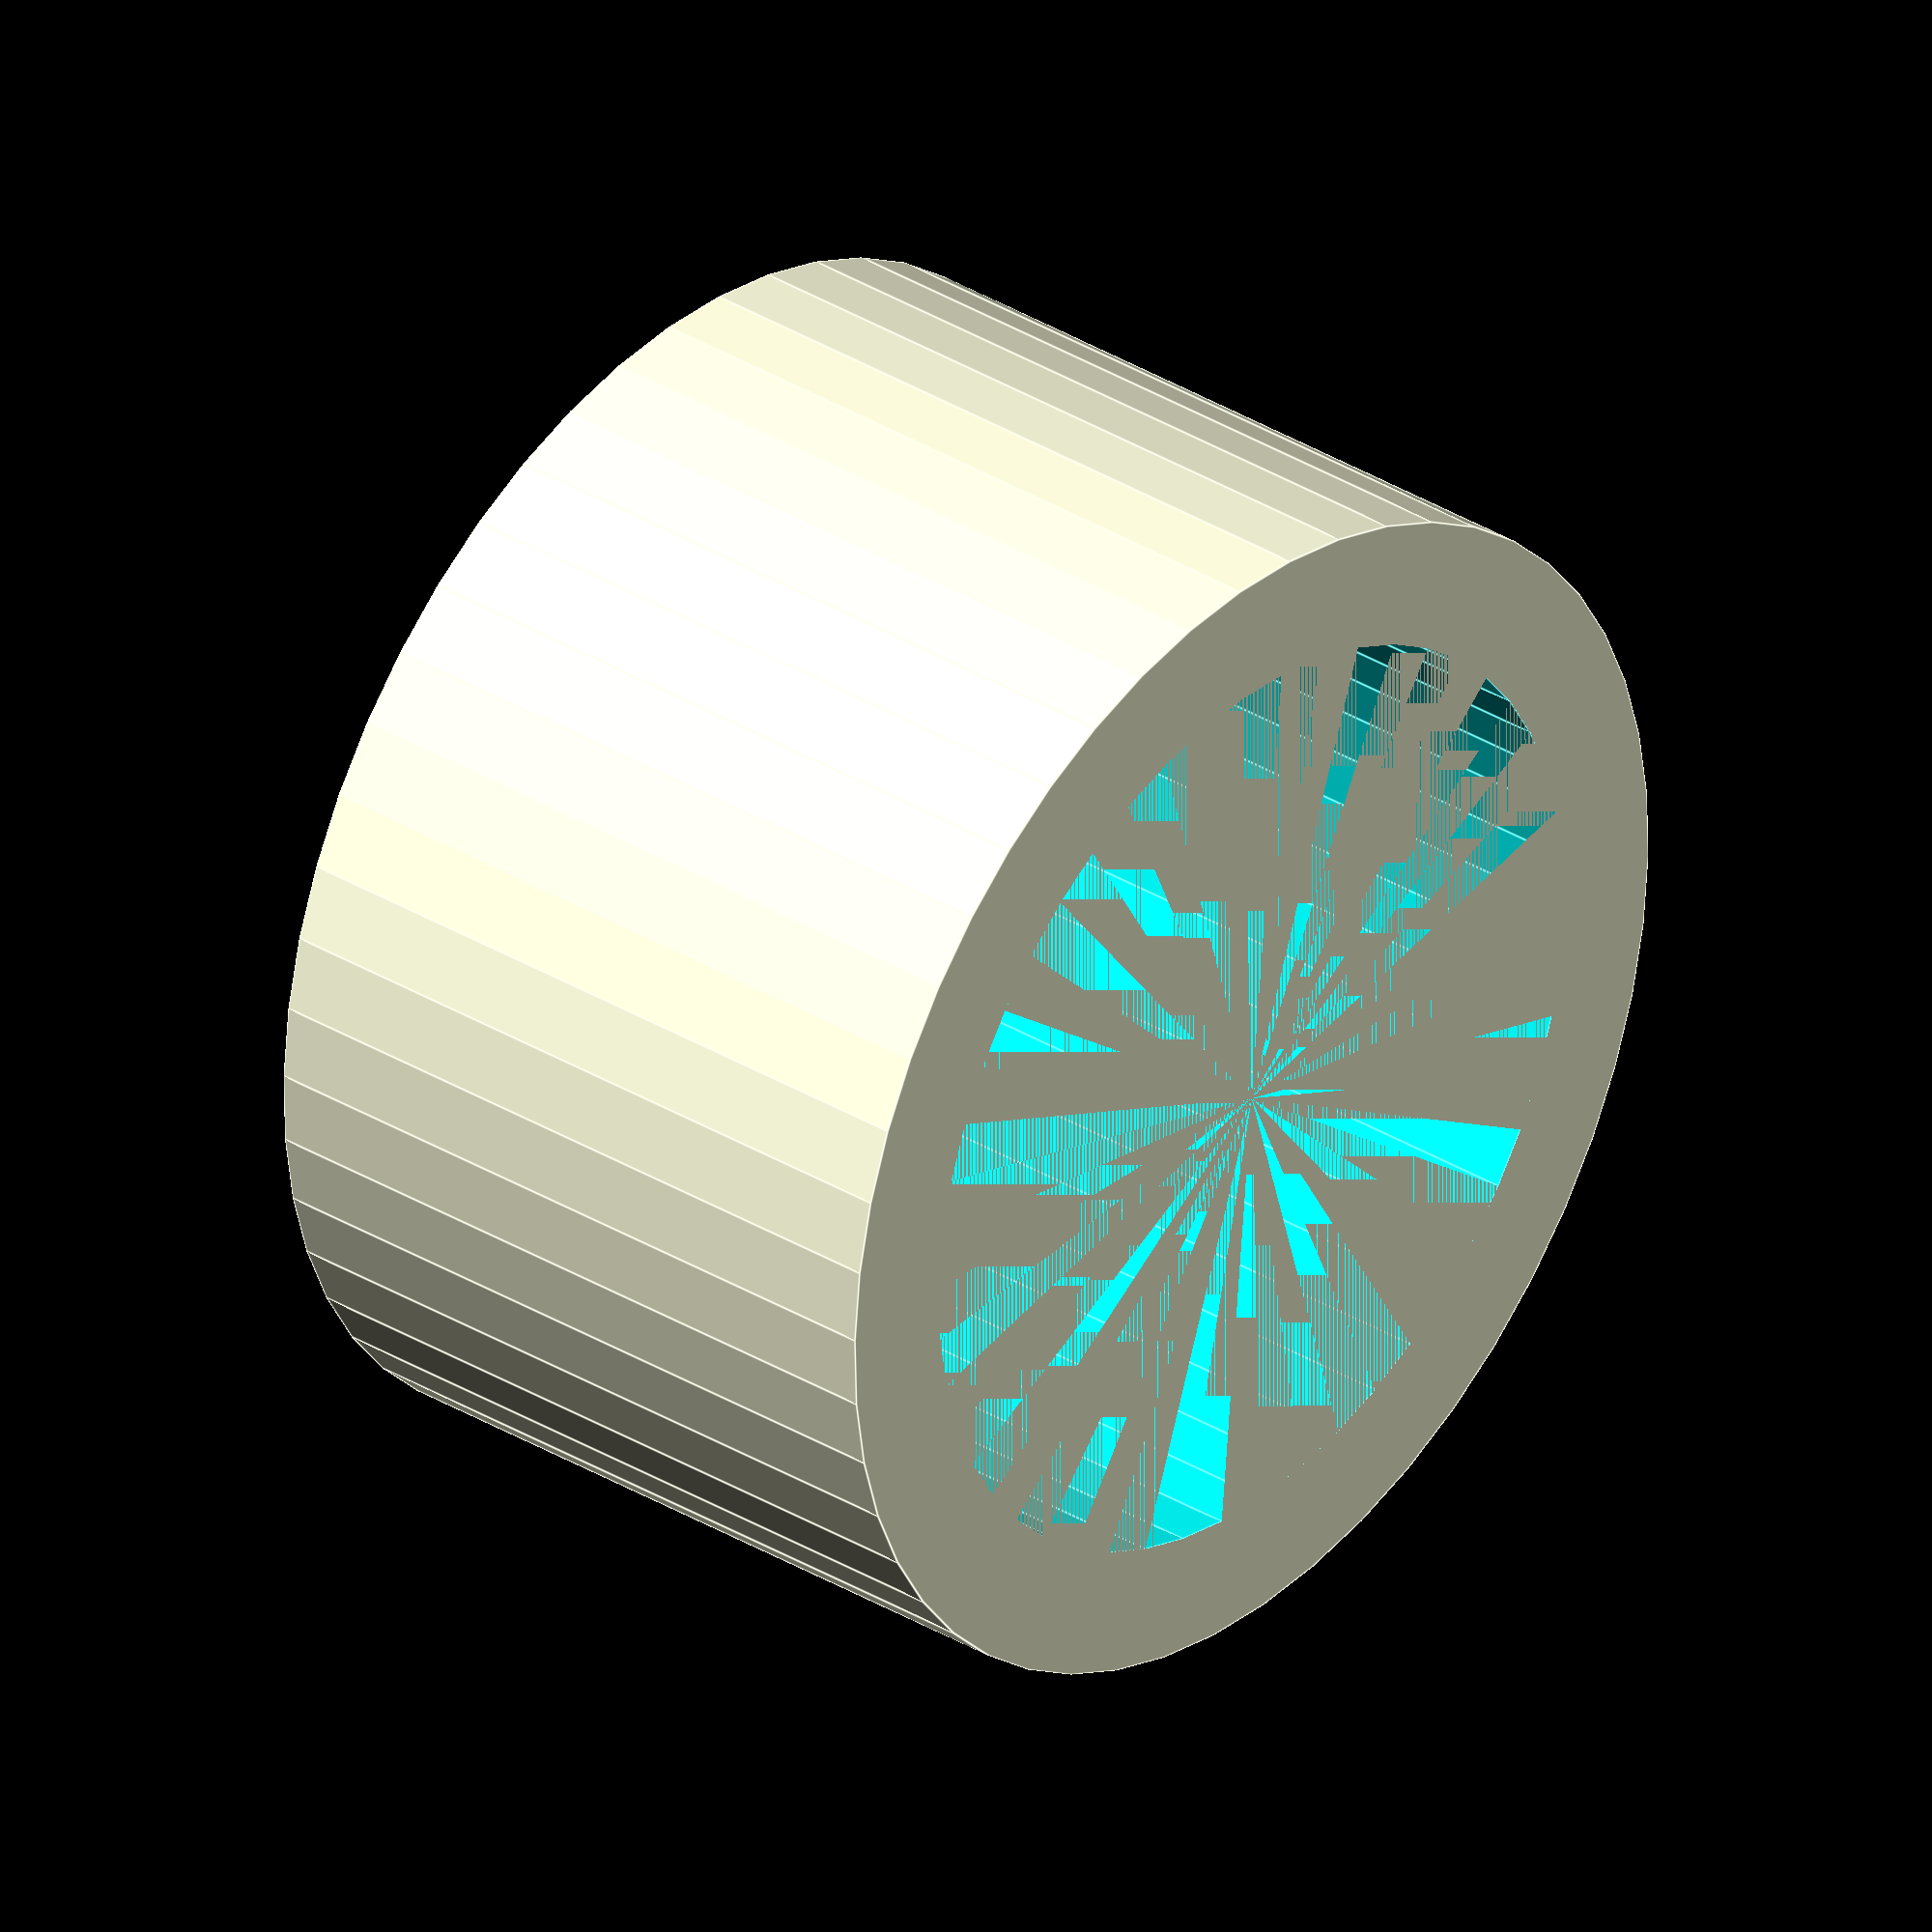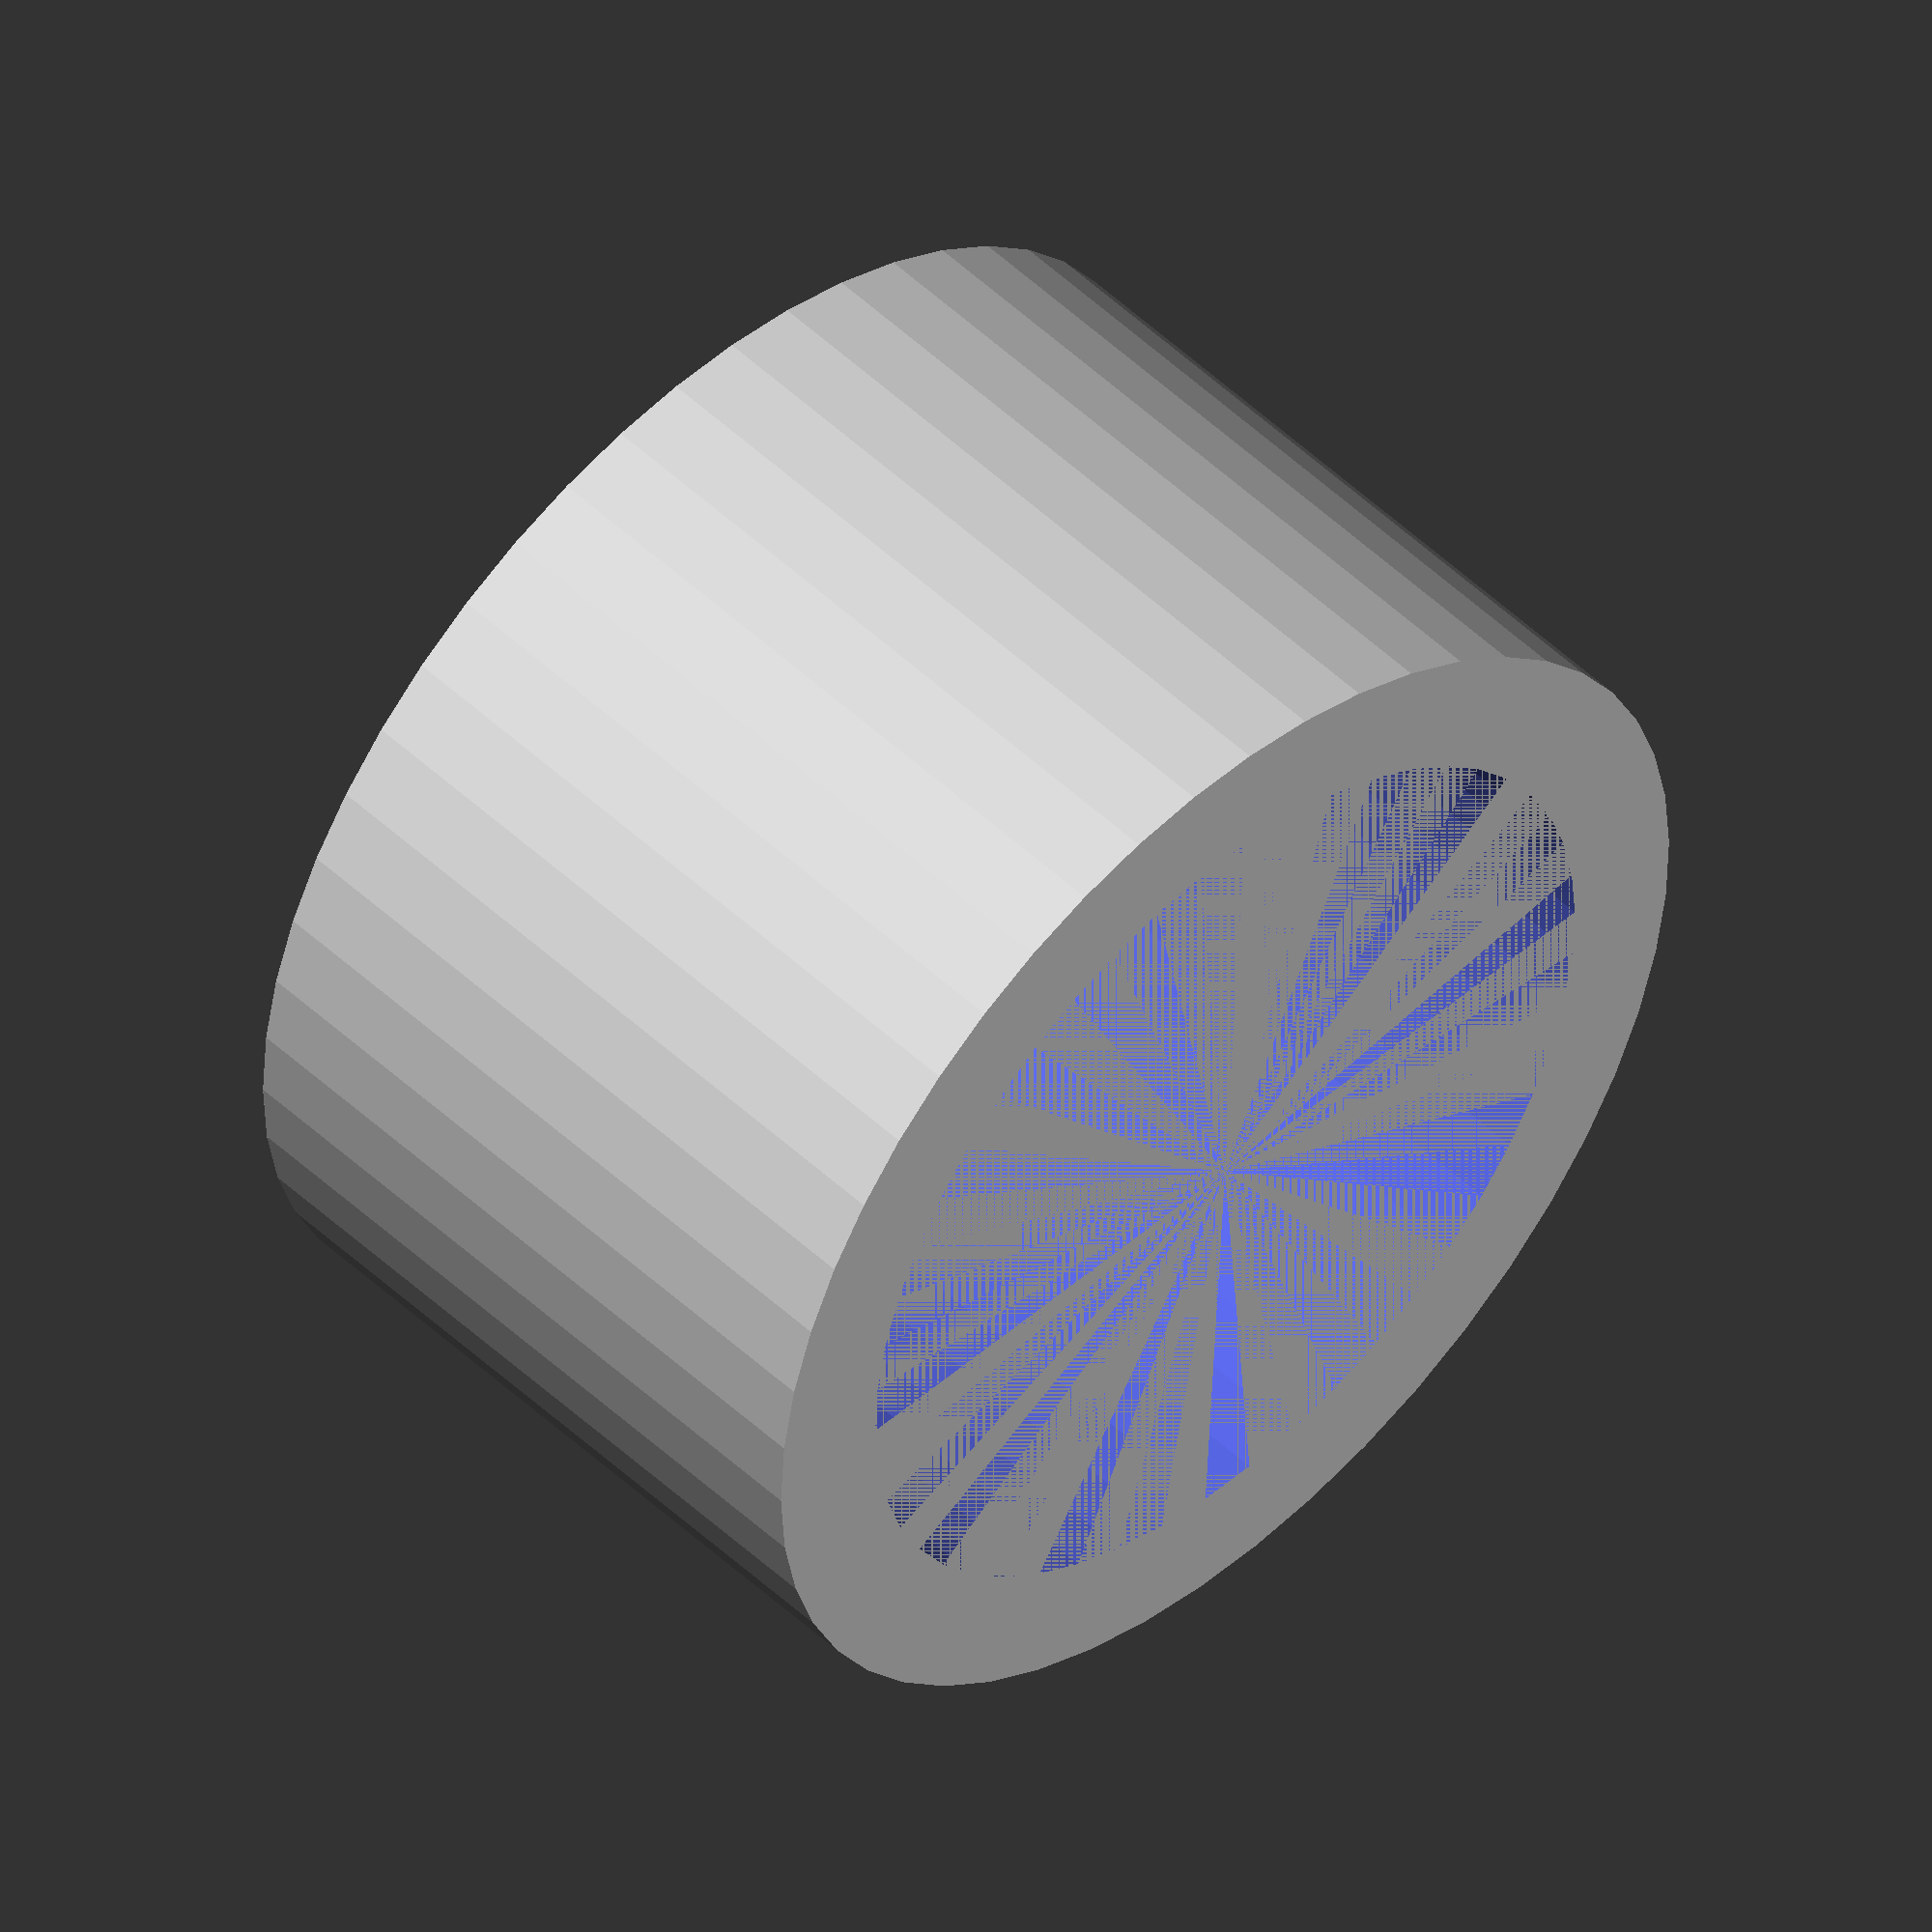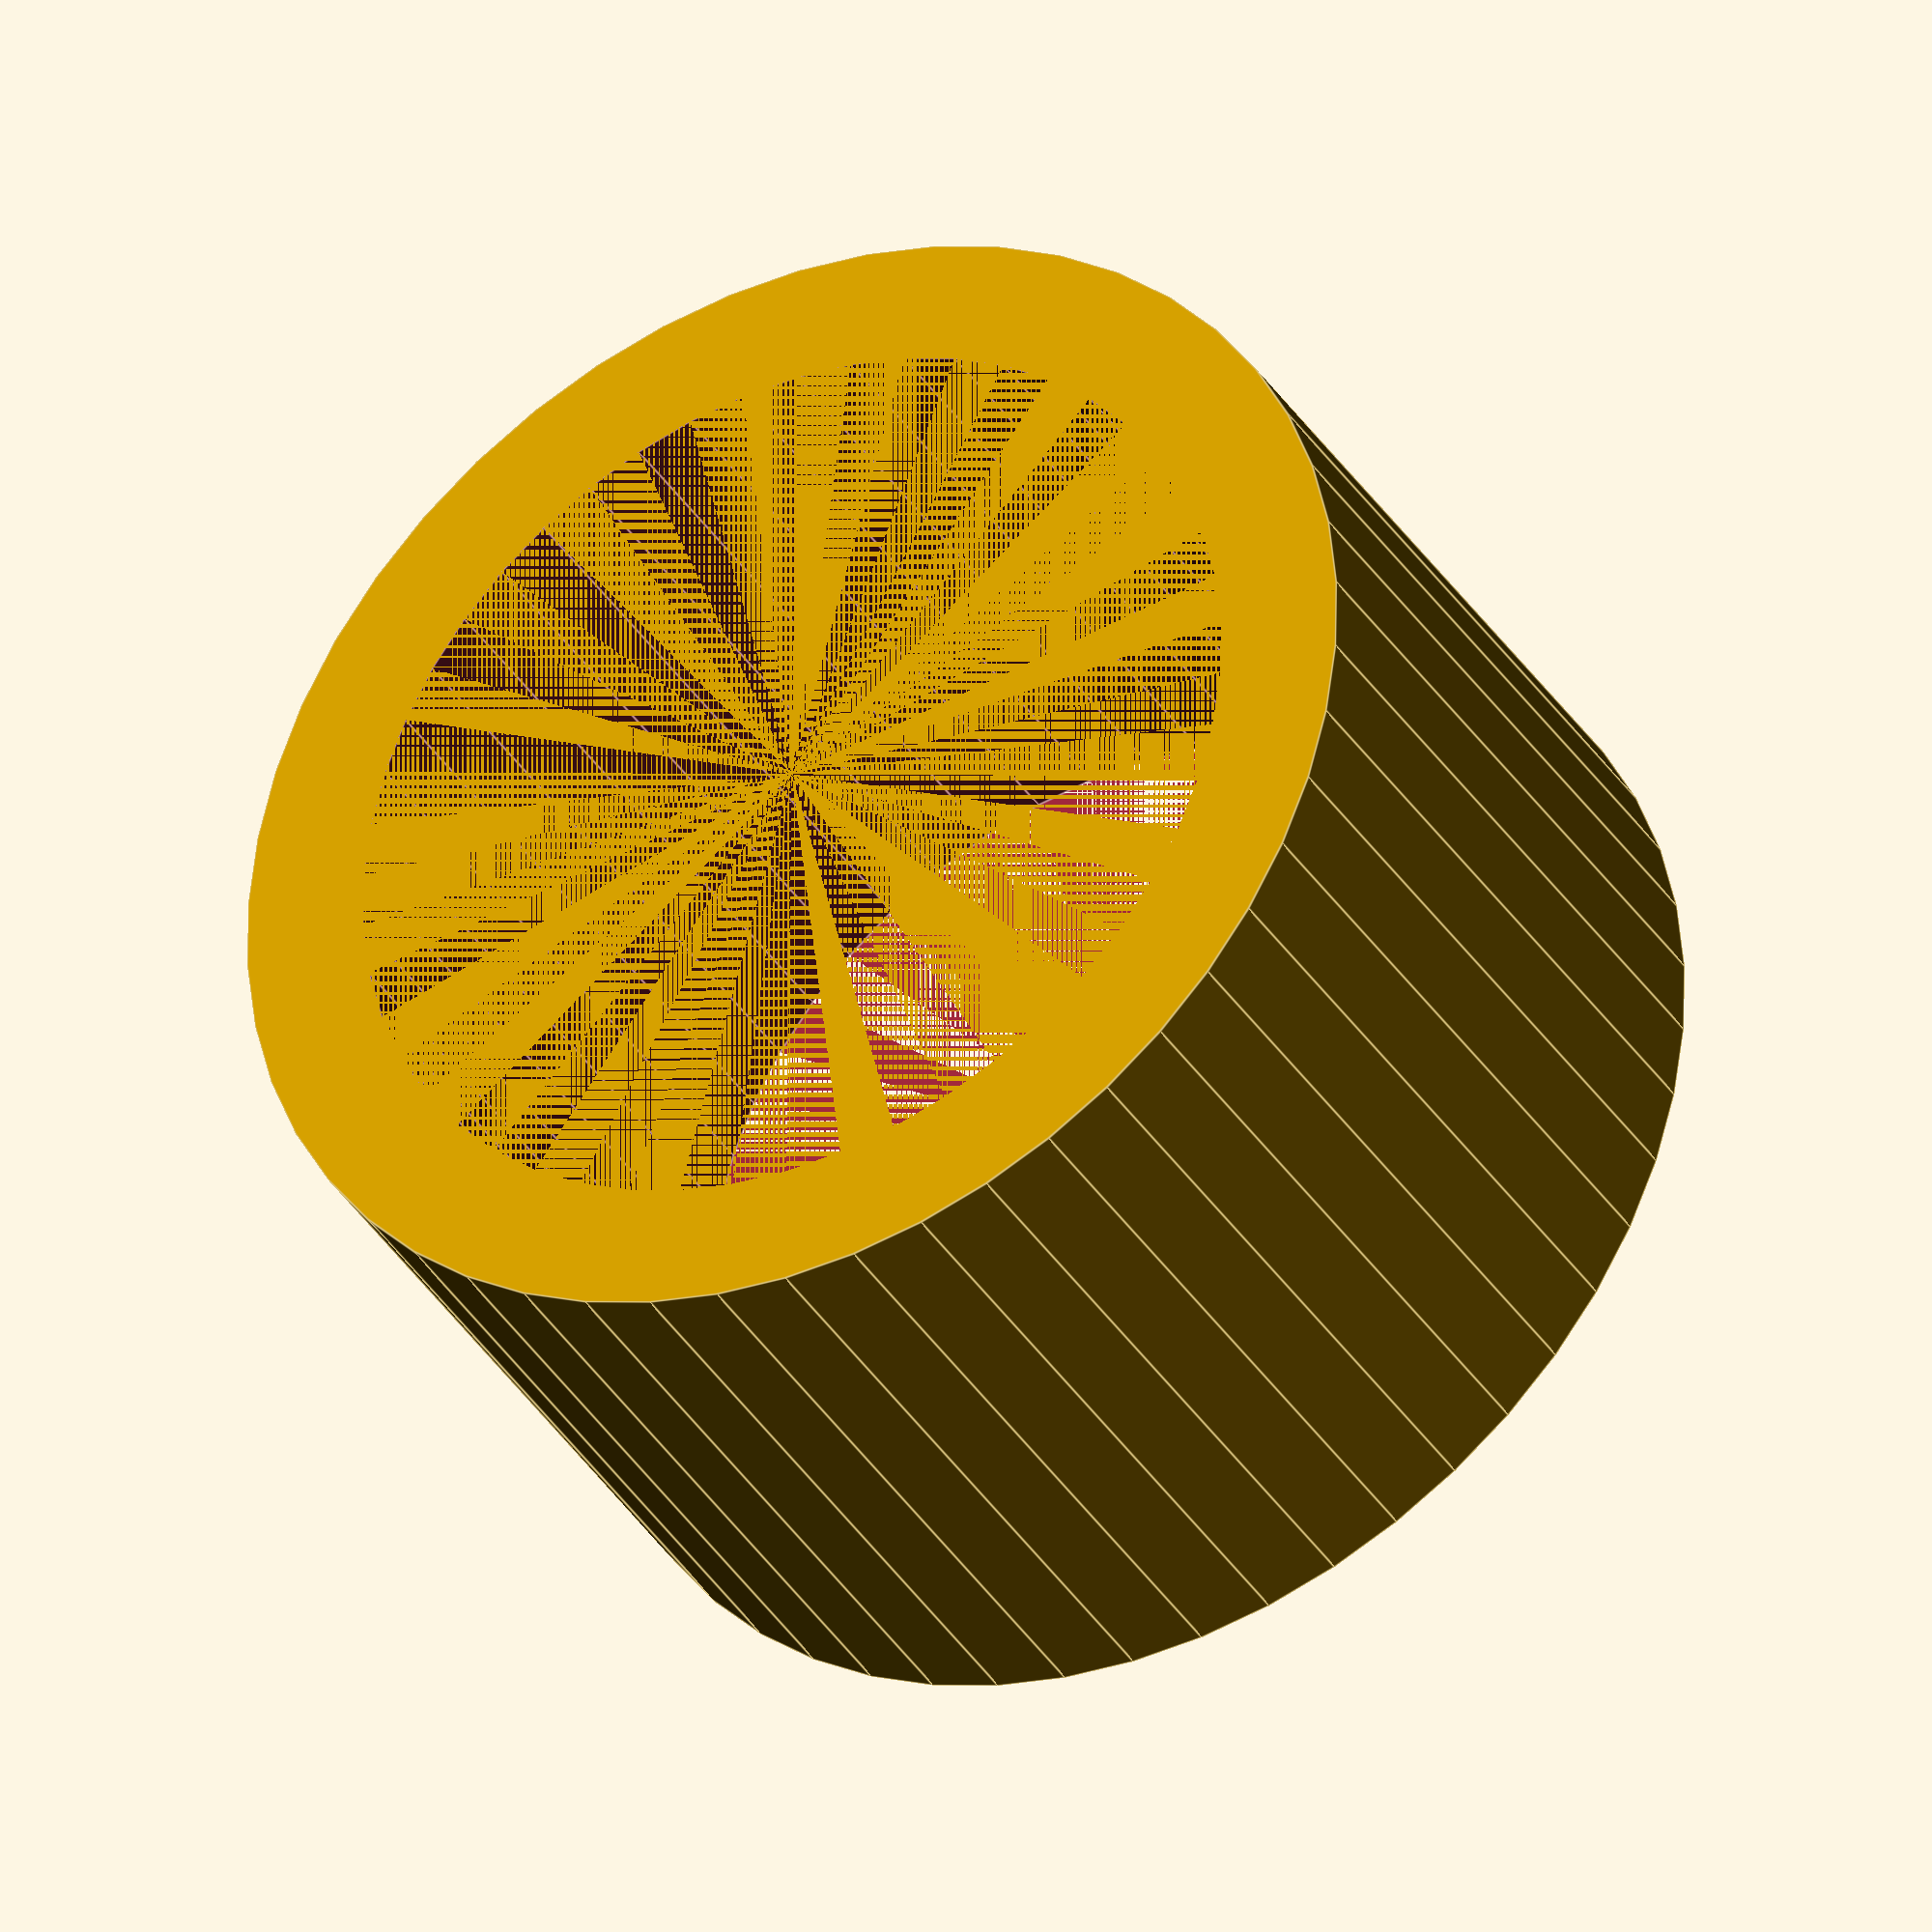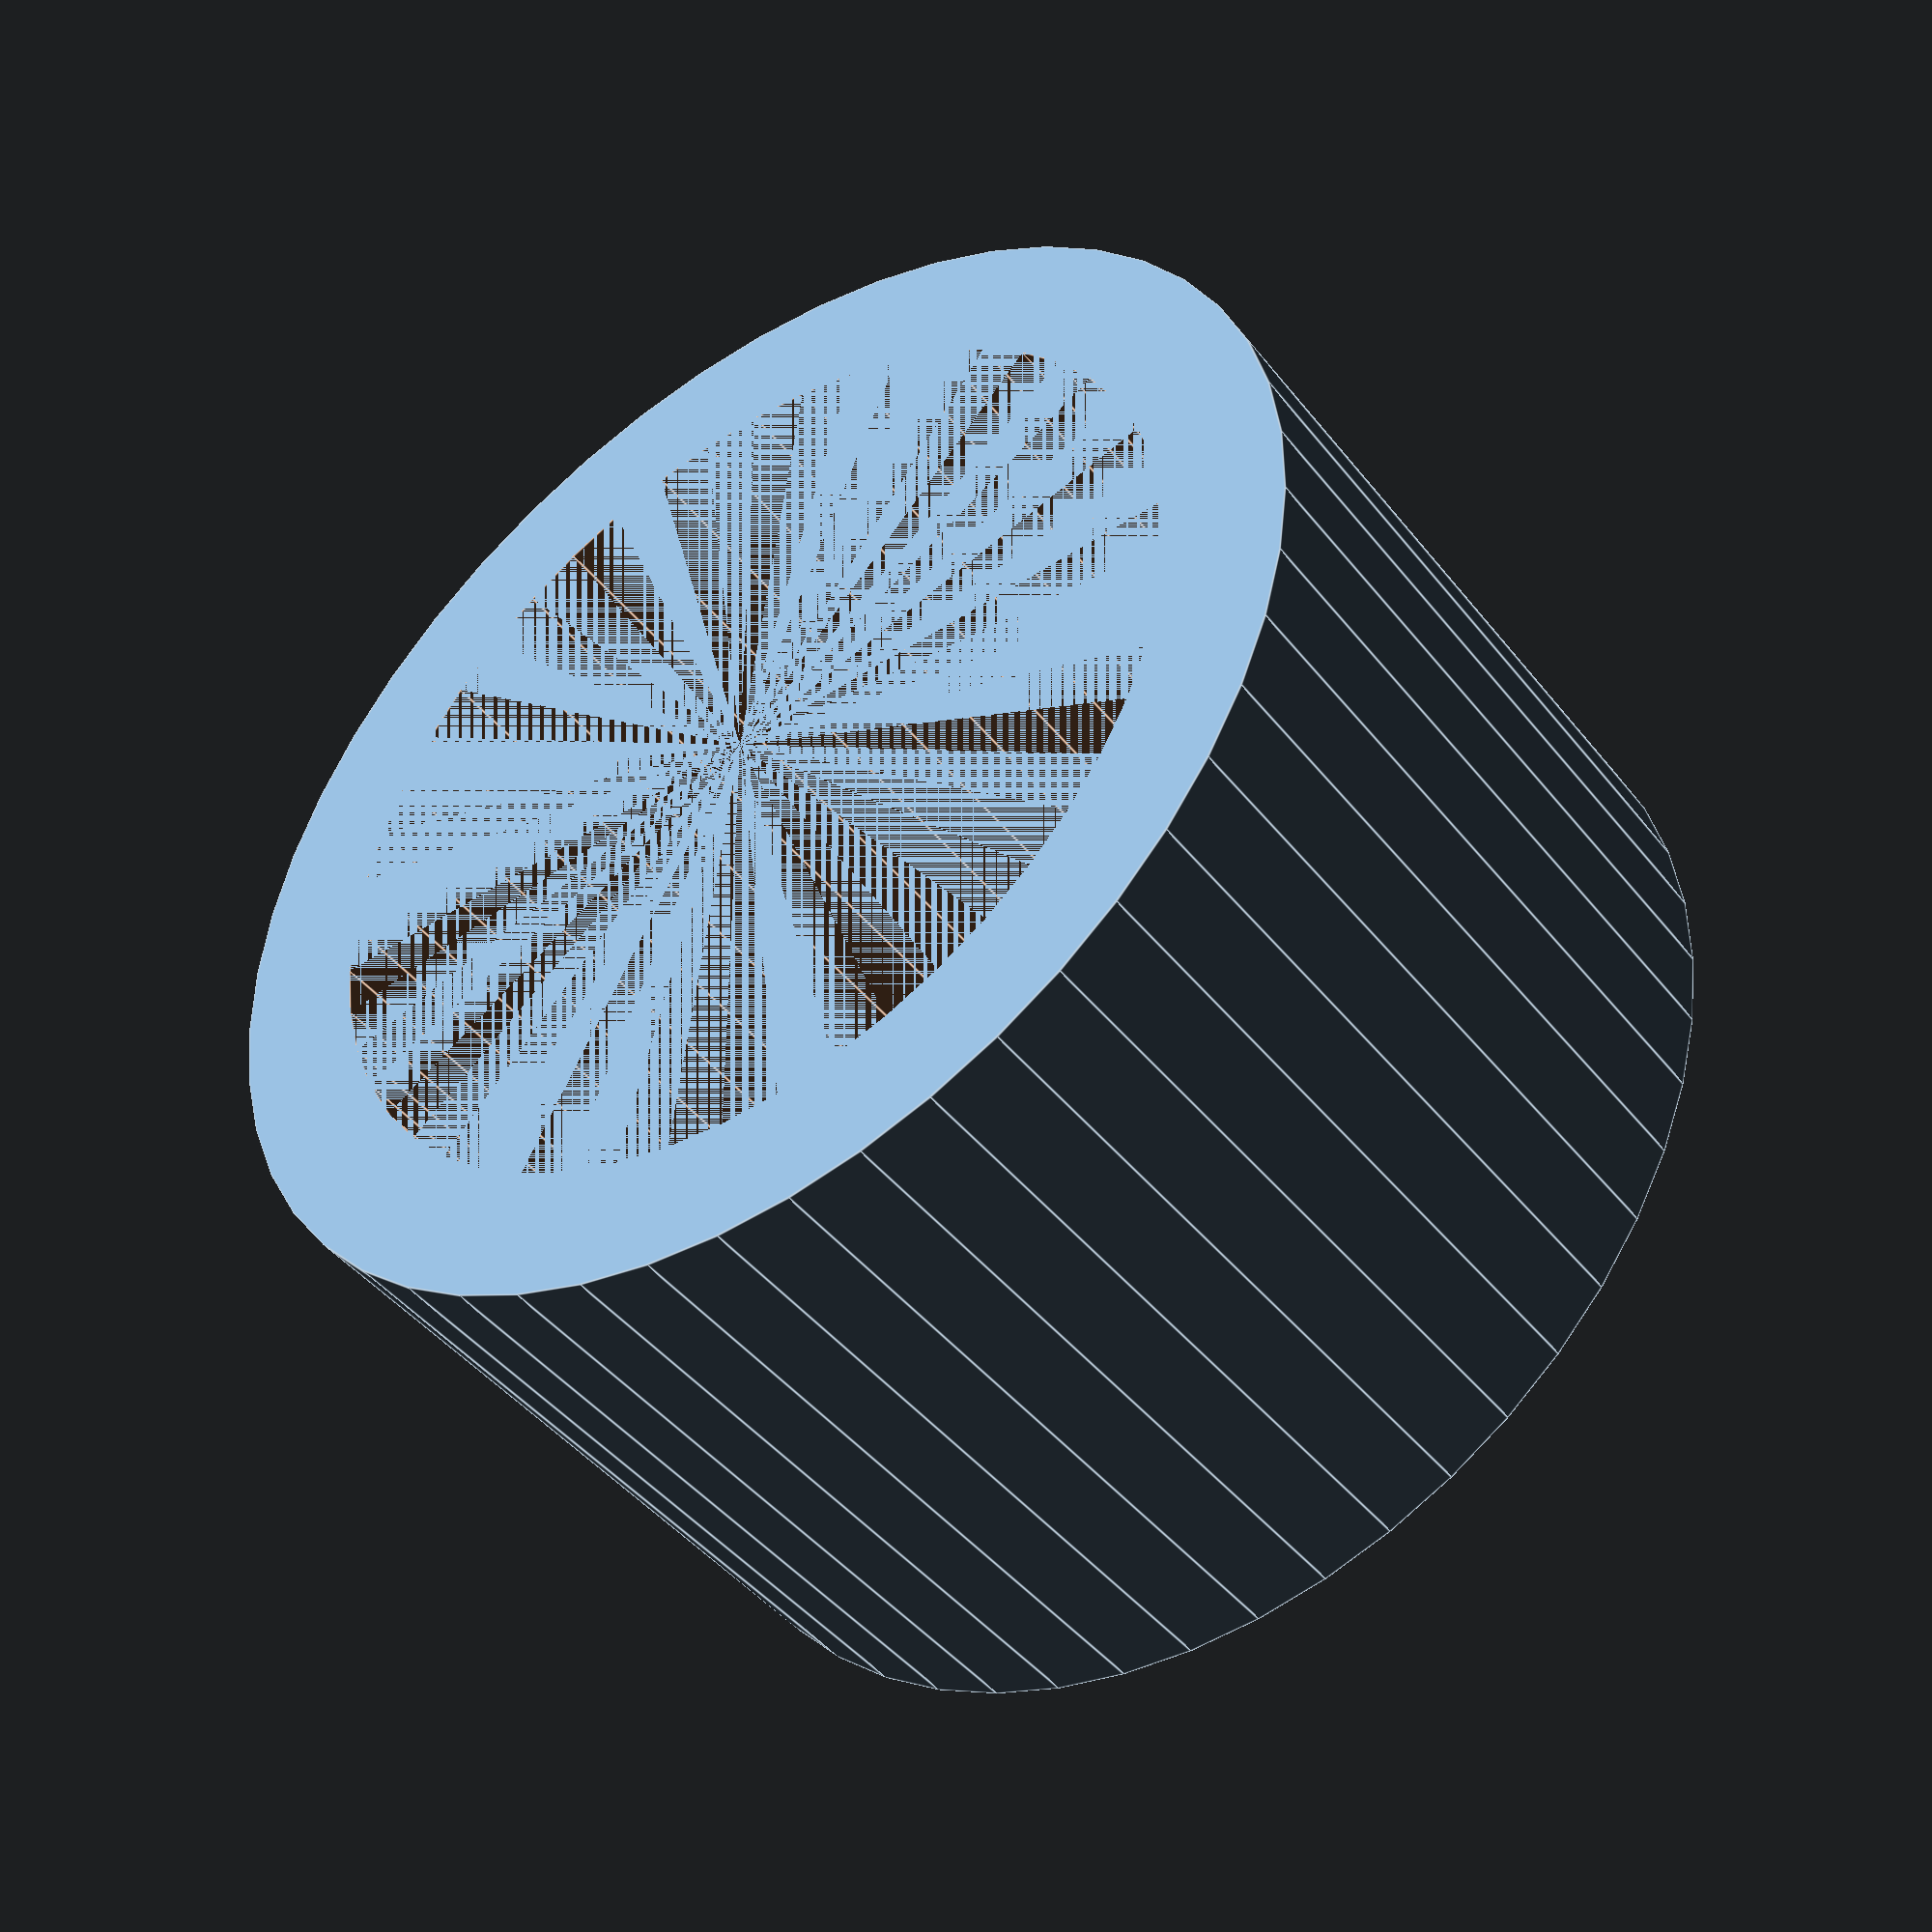
<openscad>
/*
 * Henry's razor base to safety razor adapter
 *
 * Project URL
 * https://github.com/avolkov/openscad-designs/
 *
 * Copyright 2021 Alex Volkov <alex@flamy.ca>
 * License: Attribution-ShareAlike 4.0 International (CC BY-SA)
 * https://creativecommons.org/licenses/by-sa/4.0/
 *
 * Version 1.0 2021-04-05 Initial publication
 */

$fn=50;
cyl_h=10;
difference(){
    cylinder(d=16.5, h=cyl_h);
    cylinder(d=13, h=cyl_h);
}
</openscad>
<views>
elev=146.6 azim=149.3 roll=49.9 proj=o view=edges
elev=130.2 azim=180.4 roll=43.9 proj=o view=solid
elev=215.5 azim=24.5 roll=332.2 proj=o view=edges
elev=223.8 azim=111.6 roll=144.7 proj=p view=edges
</views>
